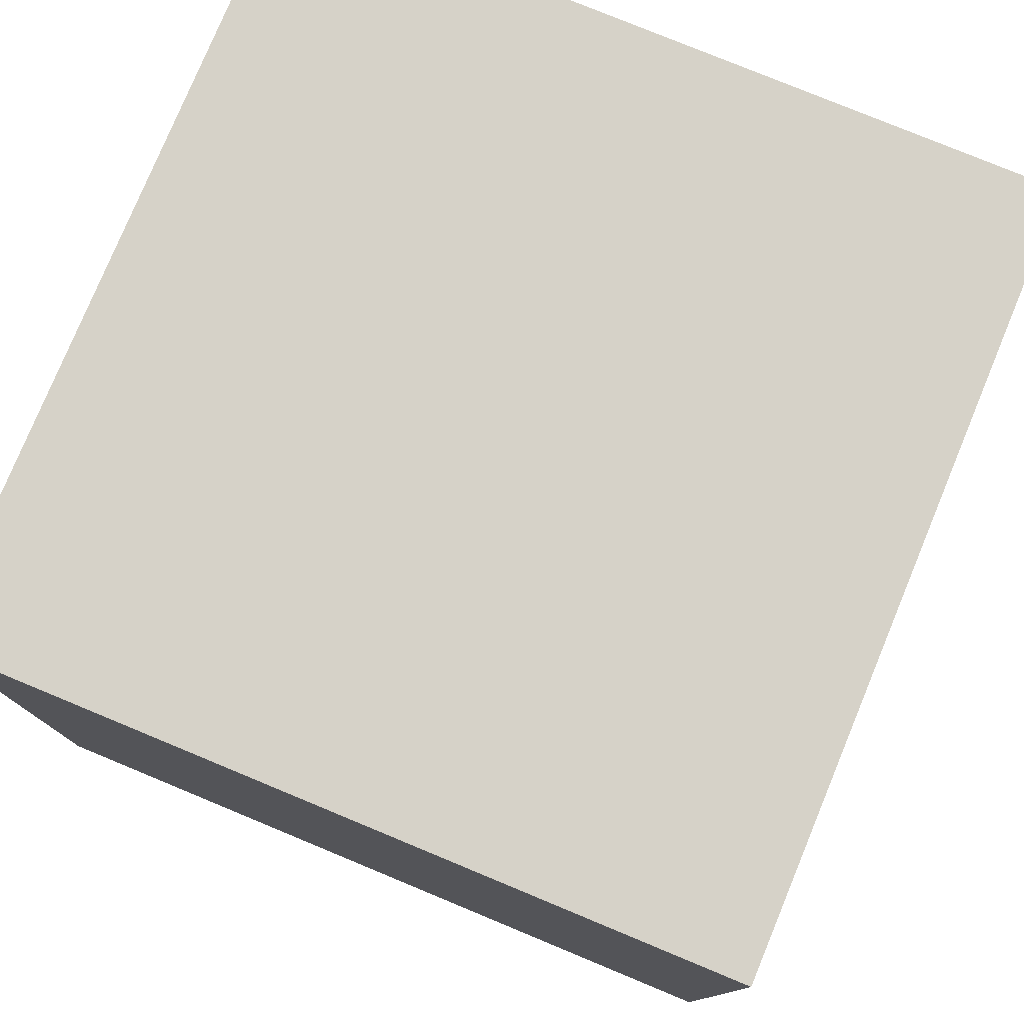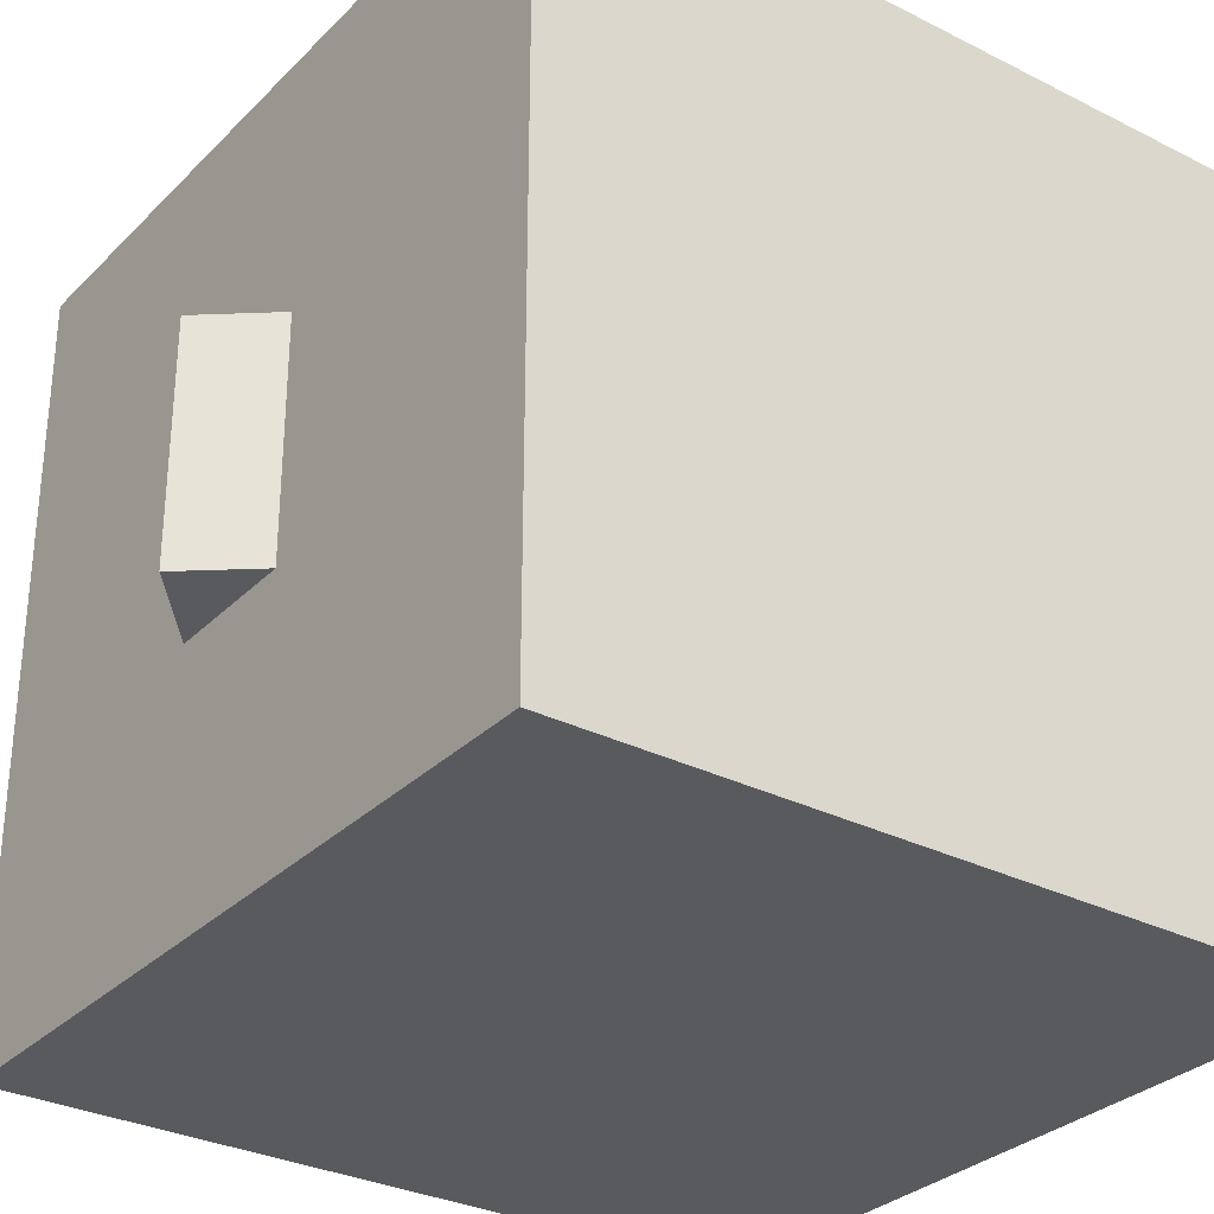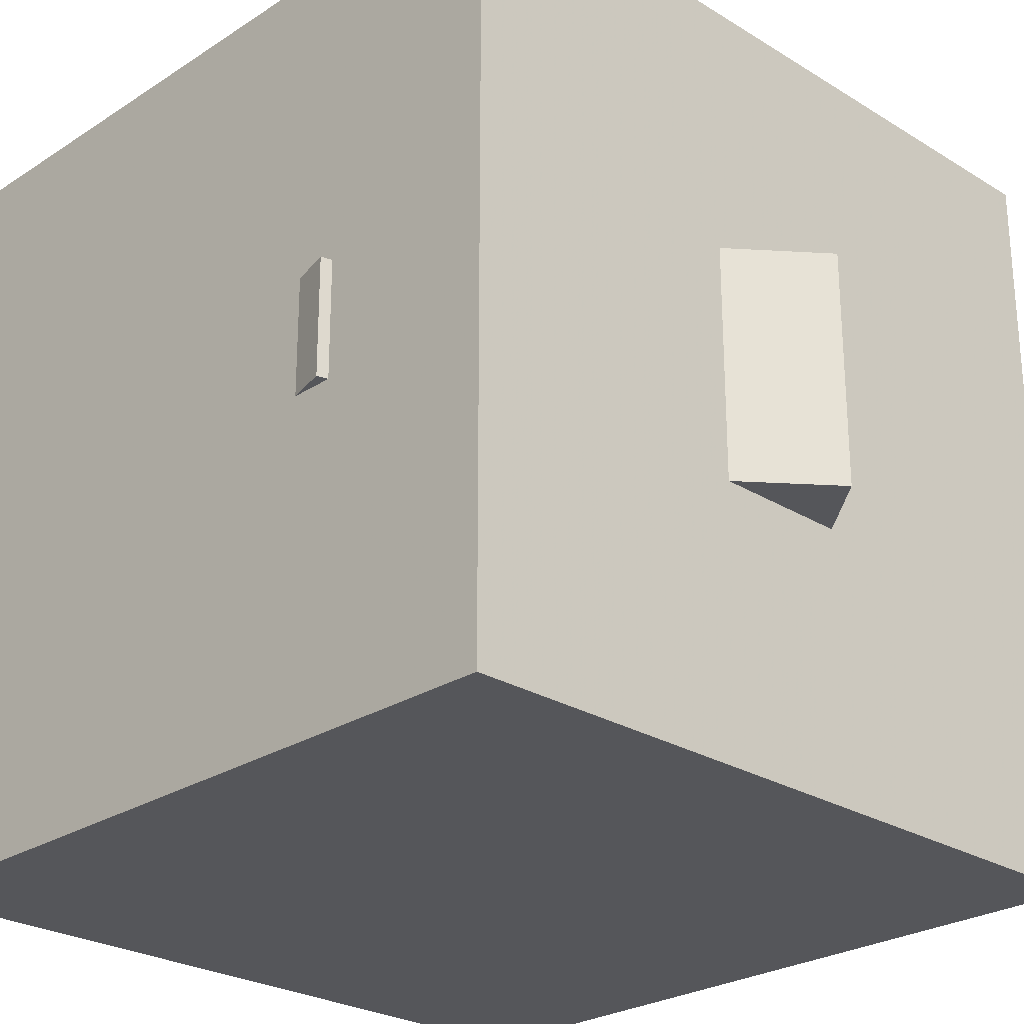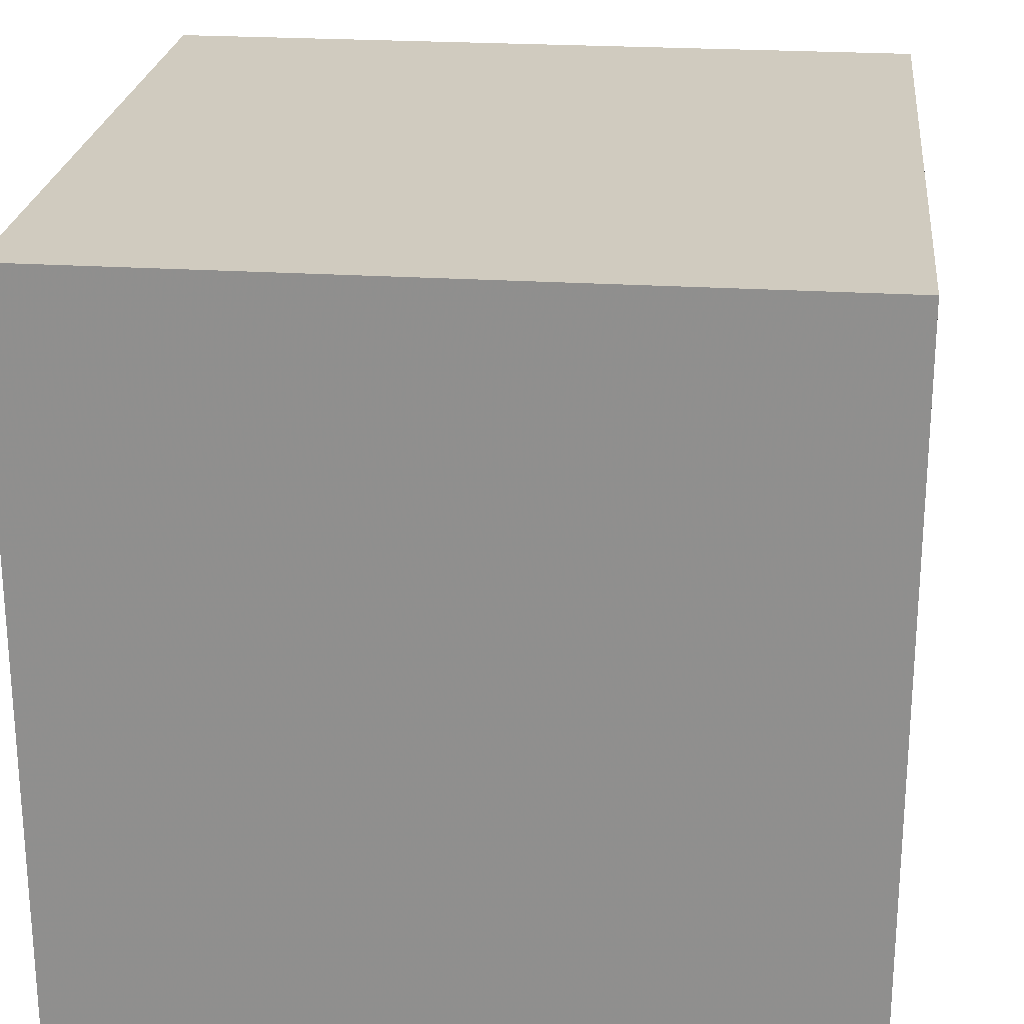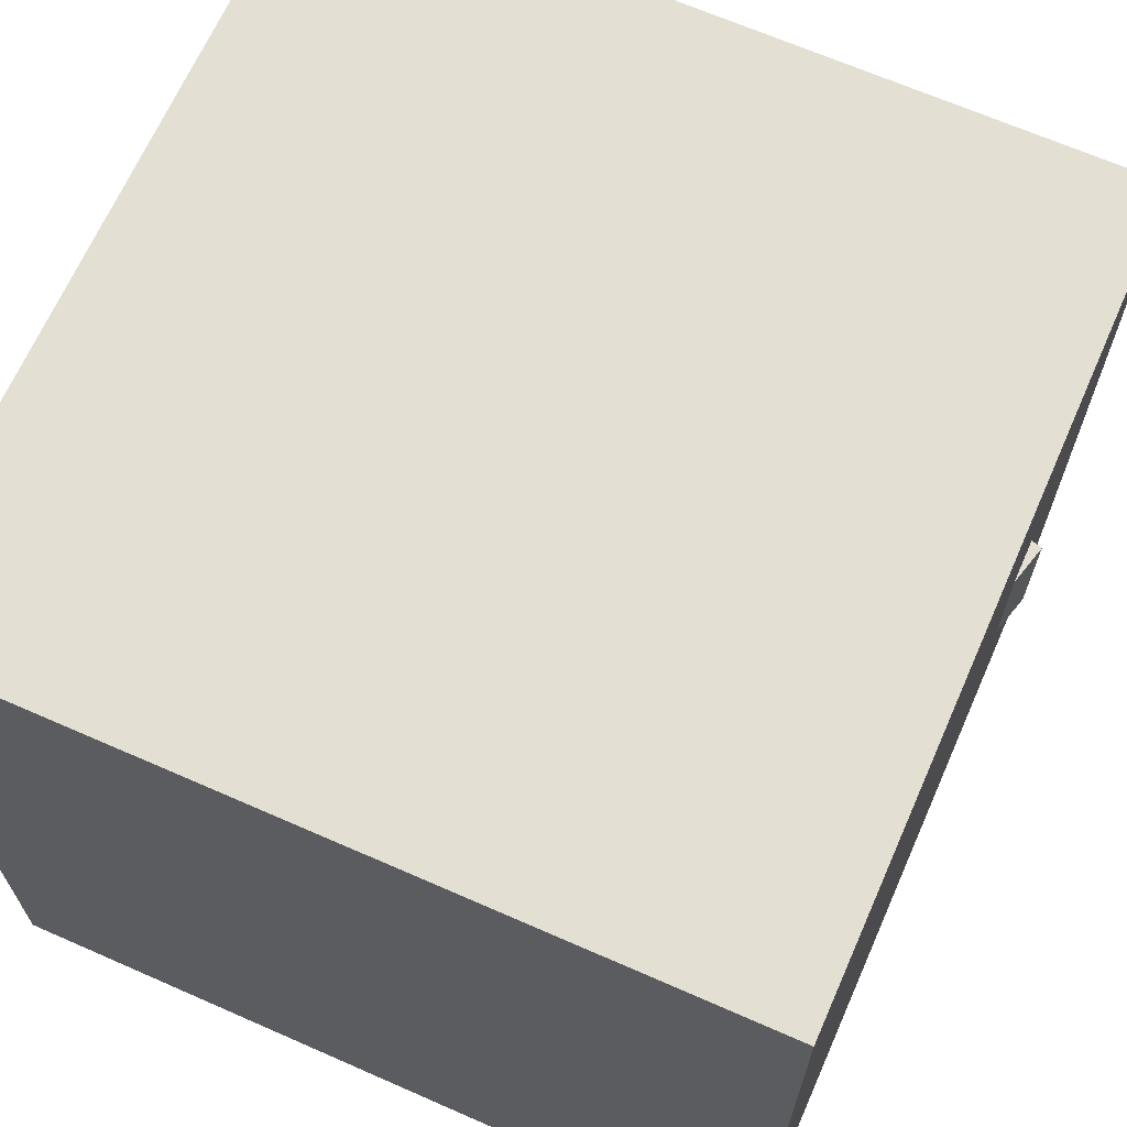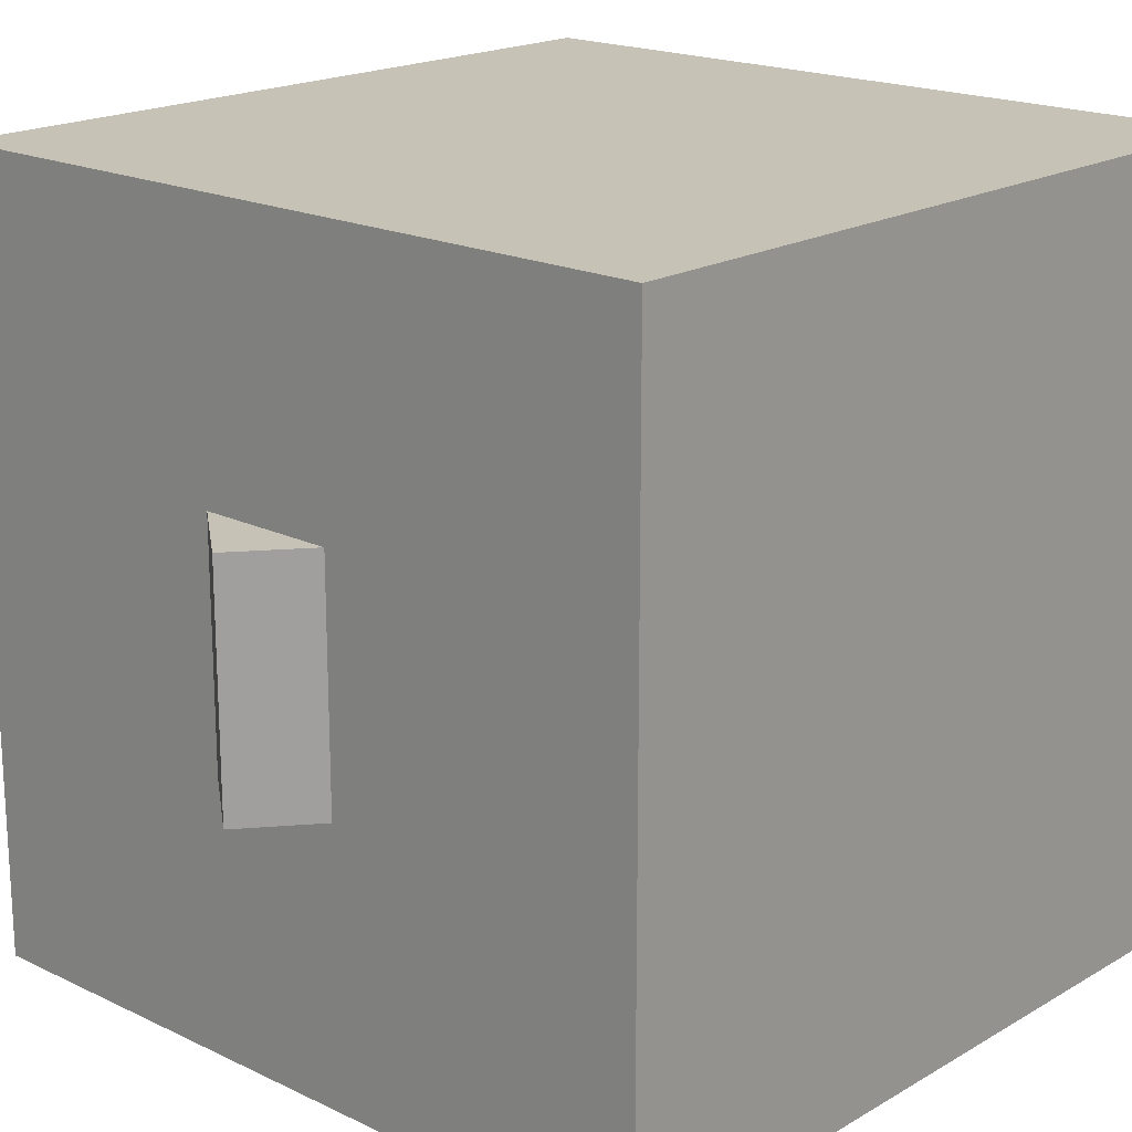
<metadata>
{"format":"obj","ext":"obj","renderer":"f3d","projection":"perspective","resolution":1024,"background":"white","views":[{"elev":78.1,"azim":-157.5,"up":"+Y"},{"elev":-30.8,"azim":54.1,"up":"+Z"},{"elev":-25.9,"azim":-44.3,"up":"+Z"},{"elev":23.7,"azim":-173.9,"up":"+Z"},{"elev":67.0,"azim":-156.2,"up":"+Z"},{"elev":18.9,"azim":42.3,"up":"+Z"}]}
</metadata>
<code>
o Cytoplasm
v 0.8125 -0.5 -0.8125
v -0.8125 -0.5 -0.8125
v -0.8125 1.125 -0.8125
v 0.8125 1.125 -0.8125
v -0.8125 -0.5 0.8125
v 0.8125 -0.5 0.8125
v 0.8125 1.125 0.8125
v -0.8125 1.125 0.8125
f 1 2 3 4
f 5 6 7 8
f 4 3 8 7
f 6 5 2 1
f 6 1 4 7
f 2 5 8 3
o Mouth
v 0 0.003141 -0.3125
v -0.221 0.2241 -0.3125
v 0 0.4451 -0.3125
v 0.221 0.2241 -0.3125
v -0.221 0.2241 -0.25
v 0 0.003141 -0.25
v 0.221 0.2241 -0.25
v 0 0.4451 -0.25
f 9 10 11 12
f 13 14 15 16
f 12 11 16 15
f 14 13 10 9
f 14 9 12 15
f 10 13 16 11
o Left_dna
v -0.469 0.06095 -0.125
v -0.5337 -0.1805 -0.125
v -0.8355 -0.09965 -0.125
v -0.7708 0.1418 -0.125
v -0.5337 -0.1805 0.125
v -0.469 0.06095 0.125
v -0.7708 0.1418 0.125
v -0.8355 -0.09965 0.125
f 17 18 19 20
f 21 22 23 24
f 20 19 24 23
f 22 21 18 17
f 22 17 20 23
f 18 21 24 19
o Left_head
v 0.3157 -0.2557 -0.25
v 0.001055 -0.6442 -0.25
v -0.6304 -0.1329 -0.25
v -0.3157 0.2557 -0.25
v 0.001055 -0.6442 0.25
v 0.3157 -0.2557 0.25
v -0.3157 0.2557 0.25
v -0.6304 -0.1329 0.25
f 25 26 27 28
f 29 30 31 32
f 28 27 32 31
f 30 29 26 25
f 30 25 28 31
f 26 29 32 27
o Right_head
v 0.6442 -0.001055 -0.25
v 0.2557 -0.3157 -0.25
v -0.2557 0.3157 -0.25
v 0.1329 0.6304 -0.25
v 0.2557 -0.3157 0.25
v 0.6442 -0.001055 0.25
v 0.1329 0.6304 0.25
v -0.2557 0.3157 0.25
f 33 34 35 36
f 37 38 39 40
f 36 35 40 39
f 38 37 34 33
f 38 33 36 39
f 34 37 40 35

</code>
